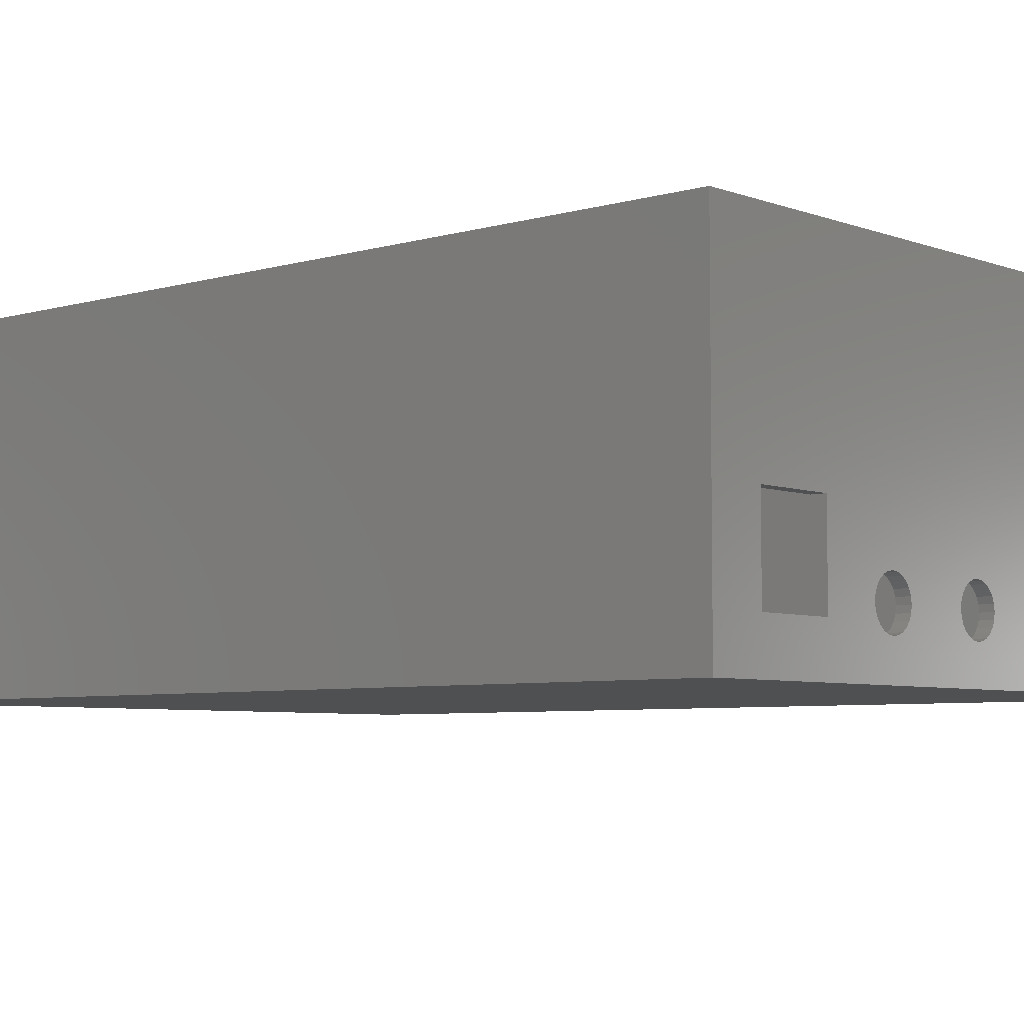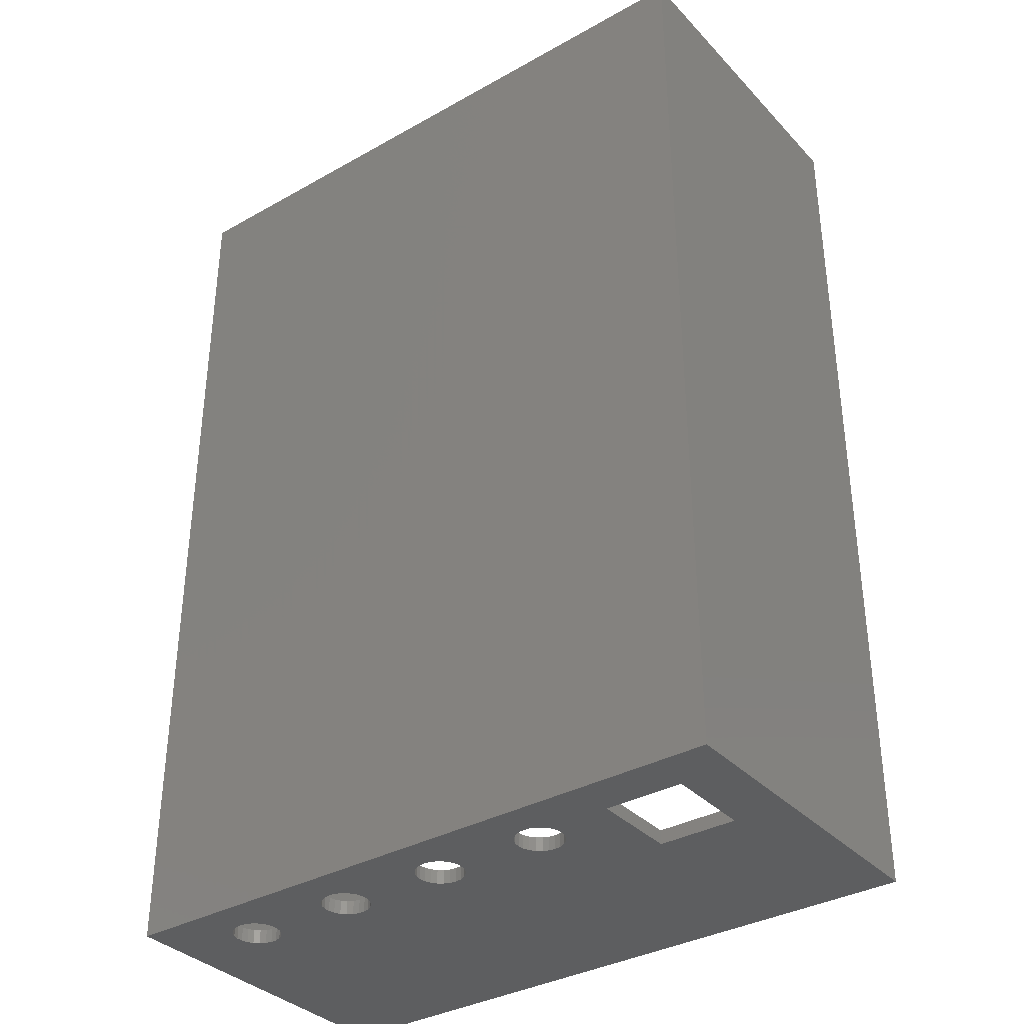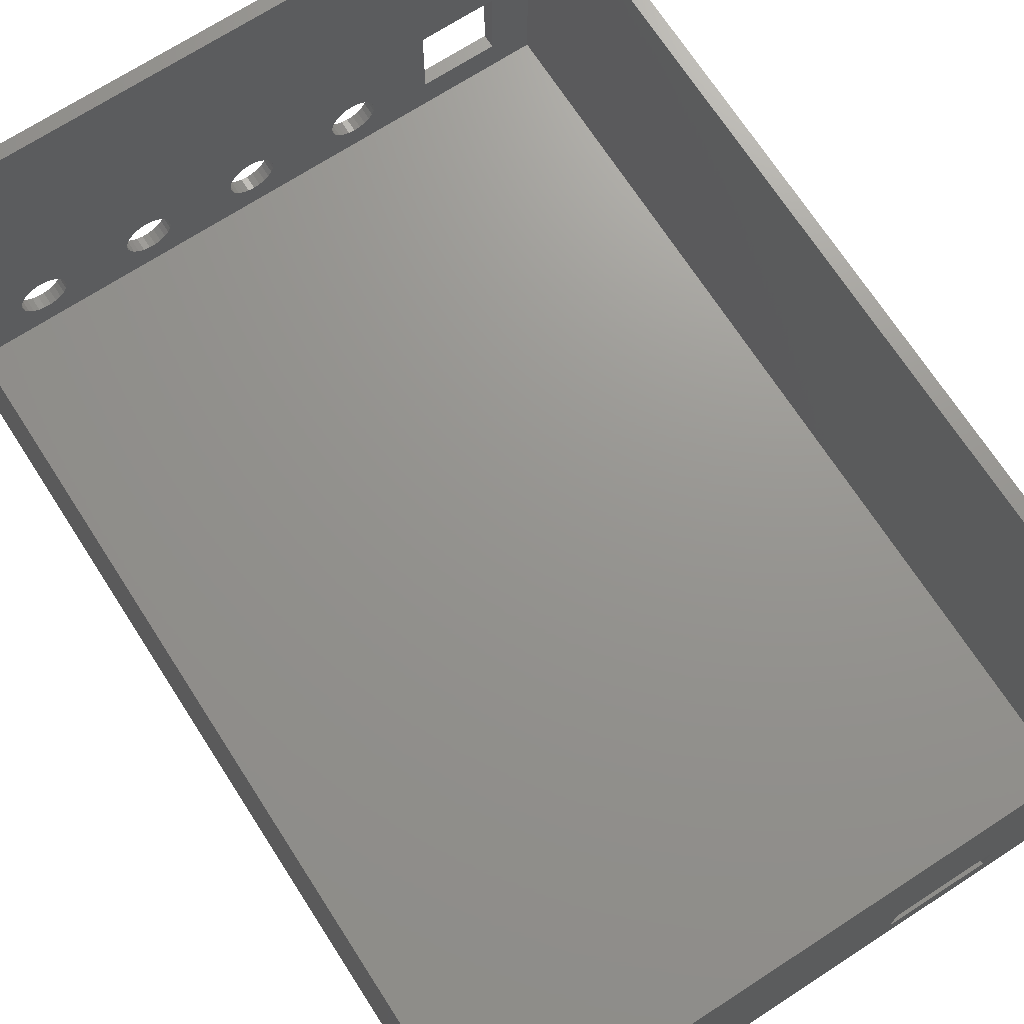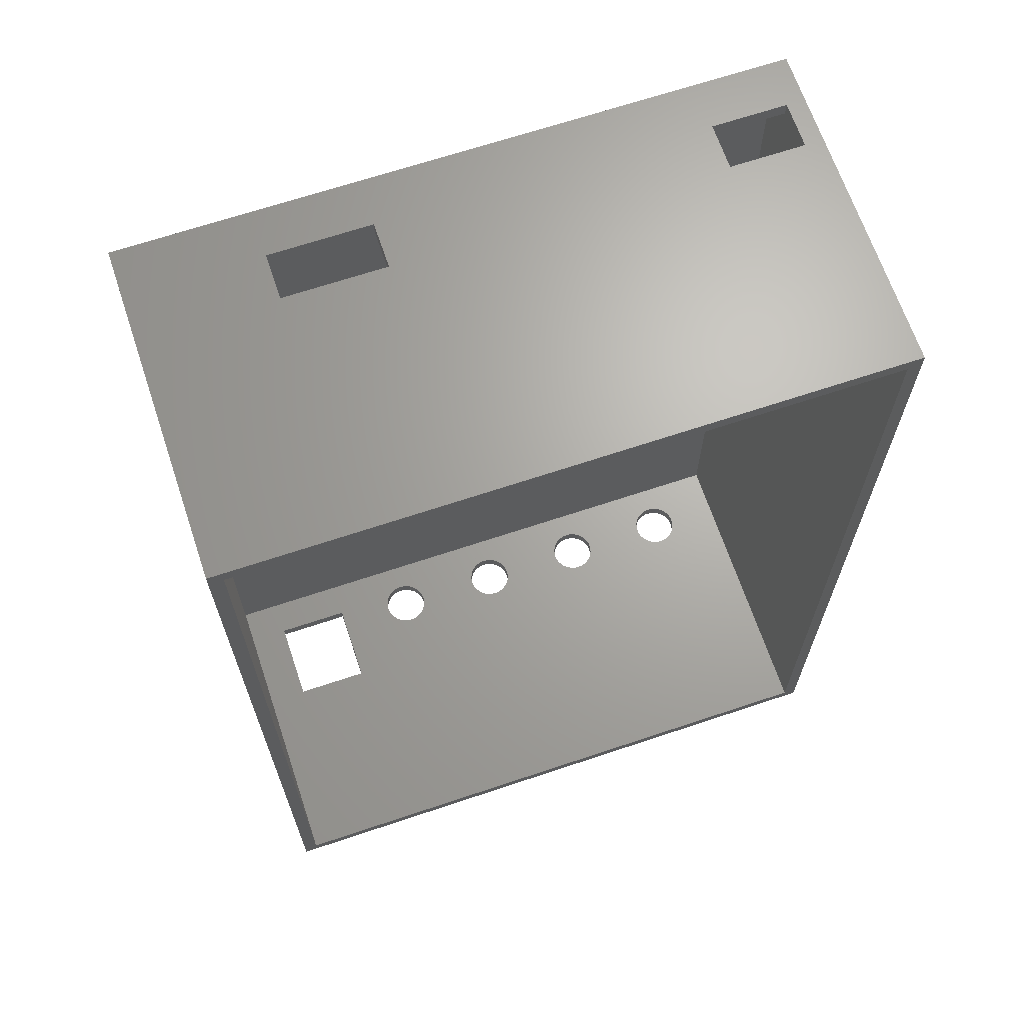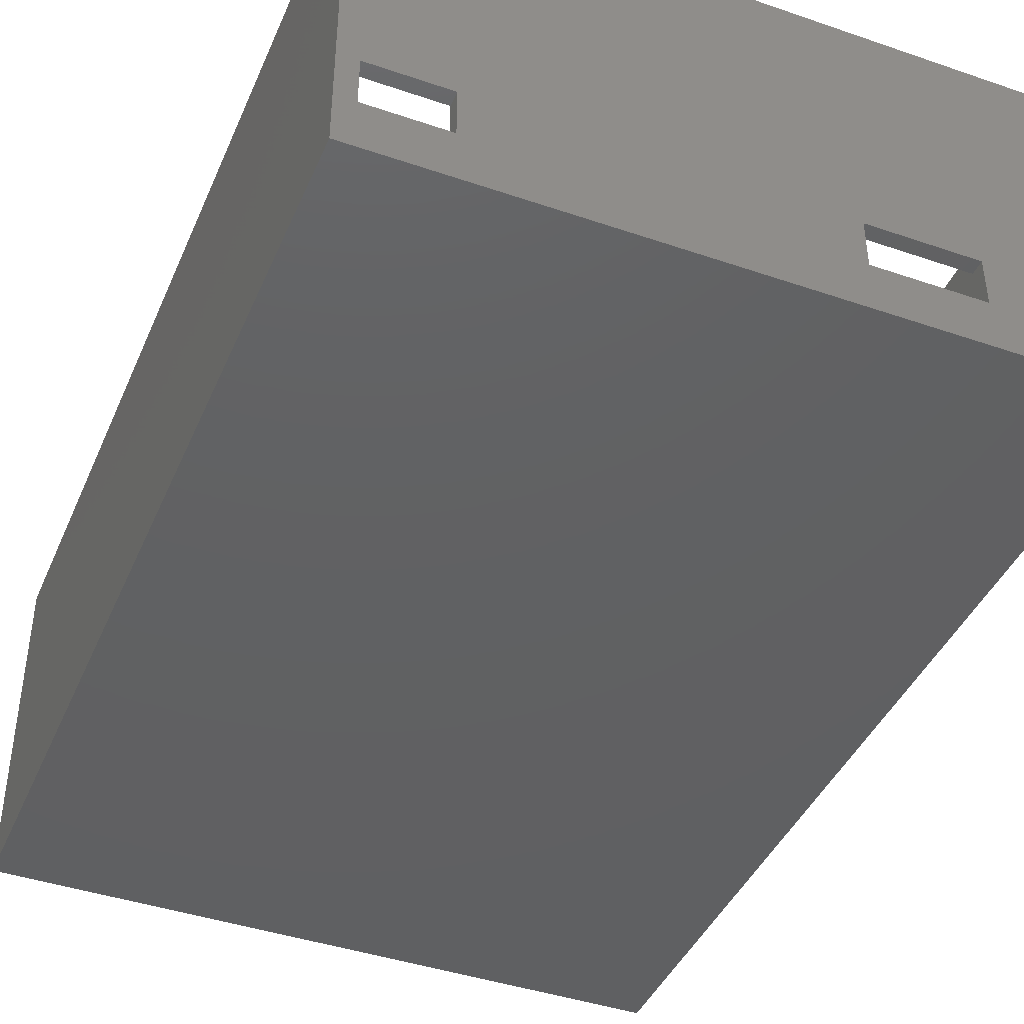
<metadata>
{"format":"stl","ext":"stl","renderer":"f3d","projection":"perspective","resolution":1024,"background":"white","views":[{"elev":-5.7,"azim":-48.3,"up":"+Z"},{"elev":-35.2,"azim":-143.3,"up":"+Y"},{"elev":70.8,"azim":147.1,"up":"+Z"},{"elev":66.9,"azim":-18.6,"up":"+Y"},{"elev":-42.4,"azim":157.7,"up":"+Z"}]}
</metadata>
<code>
# stl→obj: 236 verts, 496 faces
v 960.5 857.2 0
v 889.5 755.2 0
v 889.5 857.2 0
v 960.5 755.2 0
v 904 857.2 5.2
v 889.5 857.2 36
v 915 857.2 5.2
v 904 857.2 10.2
v 915 857.2 10.2
v 950.5 857.2 10.2
v 958.5 857.2 10.2
v 958.5 857.2 5.2
v 960.5 857.2 36
v 950.5 857.2 5.2
v 960.5 755.2 36
v 949.6 755.2 4.071
v 938.3 755.2 3.915
v 950.3 755.2 3.914
v 939 755.2 4.076
v 949 755.2 4.395
v 939.6 755.2 4.402
v 948.5 755.2 4.861
v 940.1 755.2 4.871
v 948.2 755.2 5.439
v 940.4 755.2 5.451
v 948 755.2 6.09
v 940.6 755.2 6.103
v 947.9 755.2 6.768
v 940.6 755.2 6.781
v 948.1 755.2 7.429
v 940.5 755.2 7.441
v 948.4 755.2 8.026
v 940.1 755.2 8.036
v 948.9 755.2 8.518
v 939.7 755.2 8.527
v 949.5 755.2 8.874
v 939.1 755.2 8.879
v 950.1 755.2 9.067
v 938.4 755.2 9.069
v 950.8 755.2 9.086
v 937.8 755.2 9.085
v 950.9 755.2 3.933
v 951.6 755.2 4.126
v 952.2 755.2 4.482
v 952.6 755.2 4.974
v 953 755.2 5.571
v 925.5 755.2 3.9
v 913 755.2 3.9
v 953.1 755.2 6.232
v 953.1 755.2 6.91
v 952.9 755.2 7.561
v 952.6 755.2 8.139
v 952.1 755.2 8.605
v 951.5 755.2 8.929
v 925.5 755.2 9.1
v 913 755.2 9.1
v 904 755.2 14.5
v 895.5 755.2 14.5
v 895.5 755.2 5
v 889.5 755.2 36
v 912.4 755.2 3.989
v 911.7 755.2 4.248
v 911.2 755.2 4.662
v 904 755.2 5
v 910.8 755.2 5.2
v 910.5 755.2 5.827
v 910.4 755.2 6.5
v 910.5 755.2 7.173
v 910.8 755.2 7.8
v 911.2 755.2 8.338
v 911.7 755.2 8.752
v 912.4 755.2 9.011
v 913.7 755.2 3.989
v 924.9 755.2 3.989
v 914.3 755.2 4.248
v 924.2 755.2 4.248
v 914.9 755.2 4.662
v 923.7 755.2 4.662
v 915.3 755.2 5.2
v 923.3 755.2 5.2
v 915.5 755.2 5.827
v 923 755.2 5.827
v 915.6 755.2 6.5
v 922.9 755.2 6.5
v 923 755.2 7.173
v 915.5 755.2 7.173
v 923.3 755.2 7.8
v 915.3 755.2 7.8
v 923.7 755.2 8.338
v 914.9 755.2 8.338
v 924.2 755.2 8.752
v 914.3 755.2 8.752
v 924.9 755.2 9.011
v 913.7 755.2 9.011
v 926.2 755.2 3.989
v 937.6 755.2 3.931
v 937 755.2 4.121
v 926.8 755.2 4.248
v 936.4 755.2 4.473
v 927.4 755.2 4.662
v 935.9 755.2 4.964
v 927.8 755.2 5.2
v 935.6 755.2 5.559
v 928 755.2 5.827
v 935.4 755.2 6.219
v 928.1 755.2 6.5
v 935.5 755.2 6.897
v 928 755.2 7.173
v 935.7 755.2 7.549
v 927.8 755.2 7.8
v 936 755.2 8.129
v 927.4 755.2 8.338
v 936.5 755.2 8.598
v 926.8 755.2 8.752
v 937.1 755.2 8.924
v 926.2 755.2 9.011
v 891 756.7 36
v 959 756.7 36
v 959 855.7 36
v 891 855.7 36
v 891 854.7 1
v 891 756.7 1
v 891 854.7 3
v 891 855.7 3
v 959 855.7 3
v 958.5 855.7 5.2
v 915 855.7 5.2
v 958.5 855.7 10.2
v 950.5 855.7 10.2
v 915 855.7 10.2
v 904 855.7 10.2
v 904 855.7 5.2
v 950.5 855.7 5.2
v 959 756.7 1
v 959 854.7 3
v 959 854.7 1
v 925.5 756.7 3.9
v 938.3 756.7 3.915
v 950.3 756.7 3.914
v 926.2 756.7 3.989
v 937.6 756.7 3.931
v 937 756.7 4.121
v 926.8 756.7 4.248
v 936.4 756.7 4.473
v 927.4 756.7 4.662
v 935.9 756.7 4.964
v 927.8 756.7 5.2
v 935.6 756.7 5.559
v 928 756.7 5.827
v 935.4 756.7 6.219
v 928.1 756.7 6.5
v 935.5 756.7 6.897
v 928 756.7 7.173
v 935.7 756.7 7.549
v 927.8 756.7 7.8
v 936 756.7 8.129
v 927.4 756.7 8.338
v 936.5 756.7 8.598
v 926.8 756.7 8.752
v 937.1 756.7 8.924
v 926.2 756.7 9.011
v 937.8 756.7 9.085
v 925.5 756.7 9.1
v 950.8 756.7 9.086
v 913.7 756.7 3.989
v 913 756.7 3.9
v 924.9 756.7 3.989
v 914.3 756.7 4.248
v 924.2 756.7 4.248
v 914.9 756.7 4.662
v 923.7 756.7 4.662
v 915.3 756.7 5.2
v 923.3 756.7 5.2
v 915.5 756.7 5.827
v 923 756.7 5.827
v 915.6 756.7 6.5
v 922.9 756.7 6.5
v 915.5 756.7 7.173
v 923 756.7 7.173
v 923.3 756.7 7.8
v 915.3 756.7 7.8
v 923.7 756.7 8.338
v 914.9 756.7 8.338
v 924.2 756.7 8.752
v 914.3 756.7 8.752
v 924.9 756.7 9.011
v 913.7 756.7 9.011
v 913 756.7 9.1
v 911.2 756.7 4.662
v 904 756.7 5
v 910.8 756.7 5.2
v 895.5 756.7 5
v 904 756.7 14.5
v 910.5 756.7 5.827
v 910.4 756.7 6.5
v 910.5 756.7 7.173
v 910.8 756.7 7.8
v 911.2 756.7 8.338
v 911.7 756.7 8.752
v 912.4 756.7 9.011
v 912.4 756.7 3.989
v 911.7 756.7 4.248
v 895.5 756.7 14.5
v 953.1 756.7 6.232
v 953 756.7 5.571
v 952.6 756.7 4.974
v 952.2 756.7 4.482
v 951.6 756.7 4.126
v 950.9 756.7 3.933
v 953.1 756.7 6.91
v 952.9 756.7 7.561
v 952.6 756.7 8.139
v 952.1 756.7 8.605
v 951.5 756.7 8.929
v 949.6 756.7 4.071
v 939 756.7 4.076
v 949 756.7 4.395
v 939.6 756.7 4.402
v 948.5 756.7 4.861
v 940.1 756.7 4.871
v 948.2 756.7 5.439
v 940.4 756.7 5.451
v 948 756.7 6.09
v 940.6 756.7 6.103
v 947.9 756.7 6.768
v 940.6 756.7 6.781
v 948.1 756.7 7.429
v 940.5 756.7 7.441
v 948.4 756.7 8.026
v 940.1 756.7 8.036
v 948.9 756.7 8.518
v 939.7 756.7 8.527
v 949.5 756.7 8.874
v 939.1 756.7 8.879
v 950.1 756.7 9.067
v 938.4 756.7 9.069
f 1 2 3
f 2 1 4
f 3 5 1
f 5 3 6
f 1 5 7
f 5 6 8
f 8 6 9
f 9 6 10
f 10 6 11
f 1 12 13
f 12 1 7
f 12 7 14
f 13 12 11
f 13 11 6
f 9 14 7
f 14 9 10
f 1 15 4
f 15 1 13
f 16 17 18
f 17 16 19
f 19 16 20
f 19 20 21
f 21 20 22
f 21 22 23
f 23 22 24
f 23 24 25
f 25 24 26
f 25 26 27
f 27 26 28
f 27 28 29
f 29 28 30
f 29 30 31
f 31 30 32
f 31 32 33
f 33 32 34
f 33 34 35
f 35 34 36
f 35 36 37
f 37 36 38
f 37 38 39
f 39 38 40
f 39 40 41
f 4 42 2
f 42 4 43
f 43 4 44
f 44 4 45
f 45 4 46
f 46 4 15
f 2 42 18
f 2 18 47
f 2 47 48
f 46 15 49
f 49 15 50
f 50 15 51
f 51 15 52
f 52 15 53
f 53 15 54
f 54 15 40
f 40 15 55
f 55 15 56
f 56 15 57
f 57 15 58
f 2 59 60
f 59 2 48
f 59 48 61
f 59 61 62
f 59 62 63
f 59 63 64
f 60 59 58
f 60 58 15
f 65 64 63
f 64 65 57
f 57 65 66
f 57 66 67
f 57 67 68
f 57 68 69
f 57 69 70
f 57 70 71
f 57 71 72
f 57 72 56
f 47 73 48
f 73 47 74
f 73 74 75
f 75 74 76
f 75 76 77
f 77 76 78
f 77 78 79
f 79 78 80
f 79 80 81
f 81 80 82
f 81 82 83
f 83 82 84
f 83 84 85
f 83 85 86
f 86 85 87
f 86 87 88
f 88 87 89
f 88 89 90
f 90 89 91
f 90 91 92
f 92 91 93
f 92 93 94
f 94 93 55
f 94 55 56
f 47 17 95
f 17 47 18
f 95 17 96
f 95 96 97
f 95 97 98
f 98 97 99
f 98 99 100
f 100 99 101
f 100 101 102
f 102 101 103
f 102 103 104
f 104 103 105
f 104 105 106
f 106 105 107
f 106 107 108
f 108 107 109
f 108 109 110
f 110 109 111
f 110 111 112
f 112 111 113
f 112 113 114
f 114 113 115
f 114 115 116
f 116 115 41
f 116 41 55
f 55 41 40
f 6 2 60
f 2 6 3
f 60 117 6
f 117 60 15
f 117 15 118
f 118 15 119
f 6 120 13
f 120 6 117
f 13 120 119
f 13 119 15
f 121 117 122
f 117 121 123
f 117 123 120
f 120 123 124
f 125 126 124
f 126 125 119
f 124 126 127
f 126 119 128
f 128 119 129
f 129 119 130
f 130 119 131
f 124 132 120
f 132 124 127
f 120 132 131
f 120 131 119
f 127 133 130
f 133 127 126
f 130 133 129
f 119 134 118
f 134 119 135
f 135 119 125
f 136 134 135
f 137 138 139
f 138 137 140
f 138 140 141
f 141 140 142
f 142 140 143
f 142 143 144
f 144 143 145
f 144 145 146
f 146 145 147
f 146 147 148
f 148 147 149
f 148 149 150
f 150 149 151
f 150 151 152
f 152 151 153
f 152 153 154
f 154 153 155
f 154 155 156
f 156 155 157
f 156 157 158
f 158 157 159
f 158 159 160
f 160 159 161
f 160 161 162
f 162 161 163
f 162 163 164
f 165 137 166
f 137 165 167
f 167 165 168
f 167 168 169
f 169 168 170
f 169 170 171
f 171 170 172
f 171 172 173
f 173 172 174
f 173 174 175
f 175 174 176
f 175 176 177
f 177 176 178
f 177 178 179
f 179 178 180
f 180 178 181
f 180 181 182
f 182 181 183
f 182 183 184
f 184 183 185
f 184 185 186
f 186 185 187
f 186 187 163
f 163 187 188
f 189 190 191
f 190 189 192
f 191 190 193
f 191 193 194
f 194 193 195
f 195 193 196
f 196 193 197
f 197 193 198
f 198 193 199
f 199 193 200
f 200 193 188
f 122 192 134
f 192 122 117
f 134 192 166
f 166 192 201
f 201 192 202
f 202 192 189
f 192 117 203
f 203 117 193
f 134 204 118
f 204 134 205
f 205 134 206
f 206 134 207
f 207 134 208
f 208 134 209
f 209 134 139
f 139 134 137
f 137 134 166
f 118 204 210
f 118 210 211
f 118 211 212
f 118 212 213
f 118 213 214
f 118 214 164
f 118 164 163
f 118 163 188
f 118 188 193
f 118 193 117
f 138 215 139
f 215 138 216
f 215 216 217
f 217 216 218
f 217 218 219
f 219 218 220
f 219 220 221
f 221 220 222
f 221 222 223
f 223 222 224
f 223 224 225
f 225 224 226
f 225 226 227
f 227 226 228
f 227 228 229
f 229 228 230
f 229 230 231
f 231 230 232
f 231 232 233
f 233 232 234
f 233 234 235
f 235 234 236
f 235 236 164
f 164 236 162
f 189 65 63
f 65 189 191
f 62 189 63
f 189 62 202
f 61 202 62
f 202 61 201
f 48 201 61
f 201 48 166
f 73 166 48
f 166 73 165
f 75 165 73
f 165 75 168
f 77 168 75
f 168 77 170
f 172 77 79
f 77 172 170
f 174 79 81
f 79 174 172
f 176 81 83
f 81 176 174
f 178 83 86
f 83 178 176
f 181 86 88
f 86 181 178
f 183 88 90
f 88 183 181
f 183 92 185
f 92 183 90
f 185 94 187
f 94 185 92
f 187 56 188
f 56 187 94
f 188 72 200
f 72 188 56
f 200 71 199
f 71 200 72
f 199 70 198
f 70 199 71
f 197 70 69
f 70 197 198
f 196 69 68
f 69 196 197
f 195 68 67
f 68 195 196
f 194 67 66
f 67 194 195
f 191 66 65
f 66 191 194
f 171 80 78
f 80 171 173
f 76 171 78
f 171 76 169
f 74 169 76
f 169 74 167
f 47 167 74
f 167 47 137
f 95 137 47
f 137 95 140
f 98 140 95
f 140 98 143
f 100 143 98
f 143 100 145
f 147 100 102
f 100 147 145
f 149 102 104
f 102 149 147
f 151 104 106
f 104 151 149
f 153 106 108
f 106 153 151
f 155 108 110
f 108 155 153
f 157 110 112
f 110 157 155
f 157 114 159
f 114 157 112
f 159 116 161
f 116 159 114
f 161 55 163
f 55 161 116
f 163 93 186
f 93 163 55
f 186 91 184
f 91 186 93
f 184 89 182
f 89 184 91
f 180 89 87
f 89 180 182
f 179 87 85
f 87 179 180
f 177 85 84
f 85 177 179
f 175 84 82
f 84 175 177
f 173 82 80
f 82 173 175
f 228 29 31
f 29 228 226
f 230 31 33
f 31 230 228
f 232 33 35
f 33 232 230
f 232 37 234
f 37 232 35
f 234 39 236
f 39 234 37
f 236 41 162
f 41 236 39
f 162 115 160
f 115 162 41
f 160 113 158
f 113 160 115
f 158 111 156
f 111 158 113
f 154 111 109
f 111 154 156
f 152 109 107
f 109 152 154
f 150 107 105
f 107 150 152
f 148 105 103
f 105 148 150
f 146 103 101
f 103 146 148
f 144 101 99
f 101 144 146
f 97 144 99
f 144 97 142
f 96 142 97
f 142 96 141
f 17 141 96
f 141 17 138
f 19 138 17
f 138 19 216
f 21 216 19
f 216 21 218
f 23 218 21
f 218 23 220
f 222 23 25
f 23 222 220
f 224 25 27
f 25 224 222
f 226 27 29
f 27 226 224
f 229 34 32
f 34 229 231
f 227 32 30
f 32 227 229
f 225 30 28
f 30 225 227
f 223 28 26
f 28 223 225
f 221 26 24
f 26 221 223
f 219 24 22
f 24 219 221
f 20 219 22
f 219 20 217
f 16 217 20
f 217 16 215
f 18 215 16
f 215 18 139
f 42 139 18
f 139 42 209
f 43 209 42
f 209 43 208
f 44 208 43
f 208 44 207
f 206 44 45
f 44 206 207
f 205 45 46
f 45 205 206
f 204 46 49
f 46 204 205
f 210 49 50
f 49 210 204
f 211 50 51
f 50 211 210
f 212 51 52
f 51 212 211
f 212 53 213
f 53 212 52
f 213 54 214
f 54 213 53
f 214 40 164
f 40 214 54
f 164 38 235
f 38 164 40
f 235 36 233
f 36 235 38
f 233 34 231
f 34 233 36
f 64 192 59
f 192 64 190
f 193 64 57
f 64 193 190
f 193 58 203
f 58 193 57
f 192 58 59
f 58 192 203
f 11 129 10
f 129 11 128
f 11 126 128
f 126 11 12
f 126 14 133
f 14 126 12
f 14 129 133
f 129 14 10
f 9 131 8
f 131 9 130
f 9 127 130
f 127 9 7
f 127 5 132
f 5 127 7
f 5 131 132
f 131 5 8
f 135 121 136
f 121 135 123
f 135 124 123
f 124 135 125
f 134 121 122
f 121 134 136

</code>
